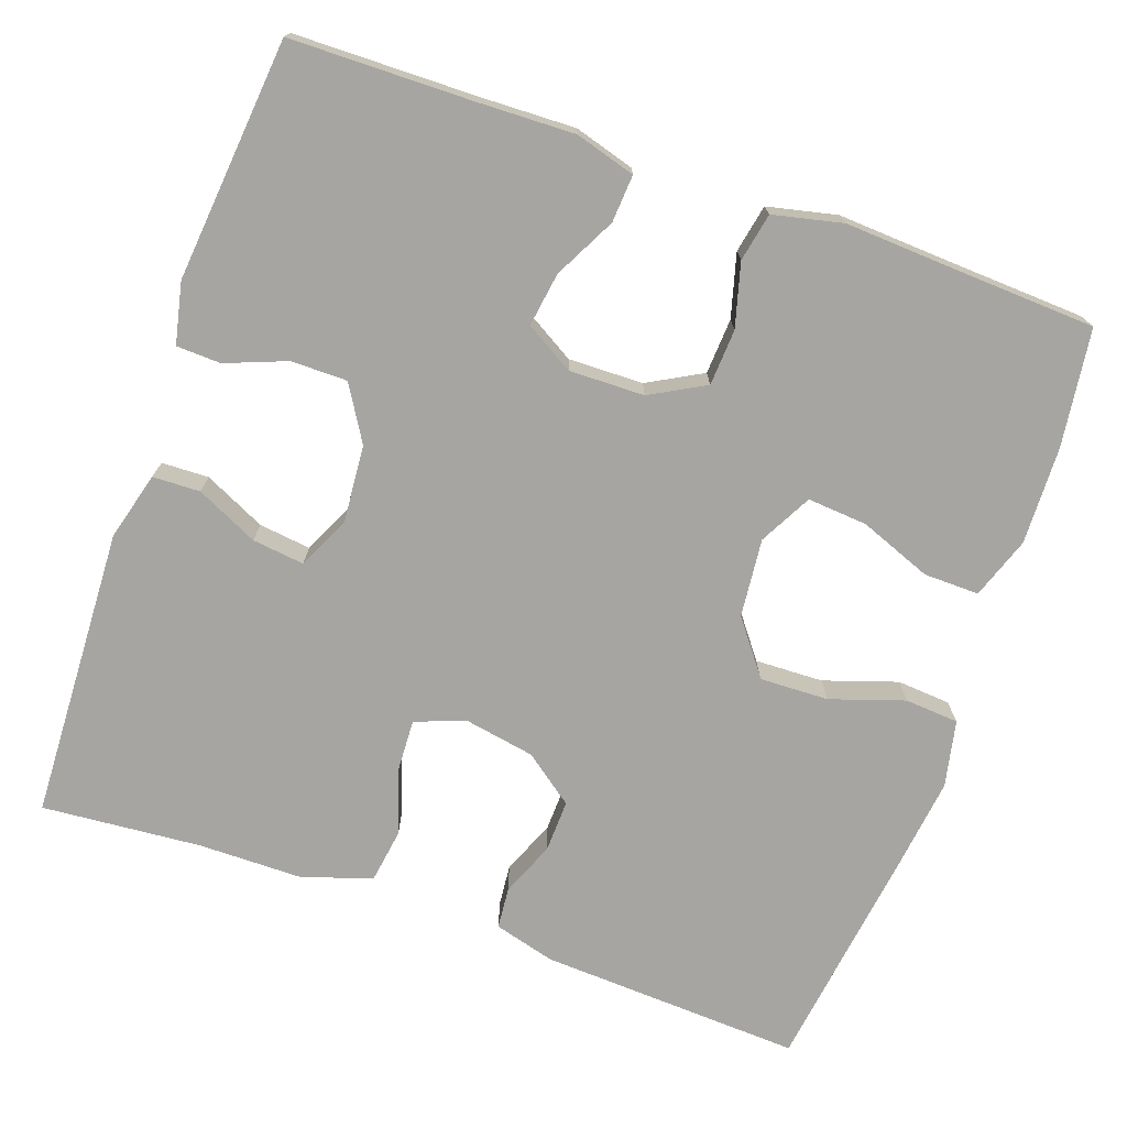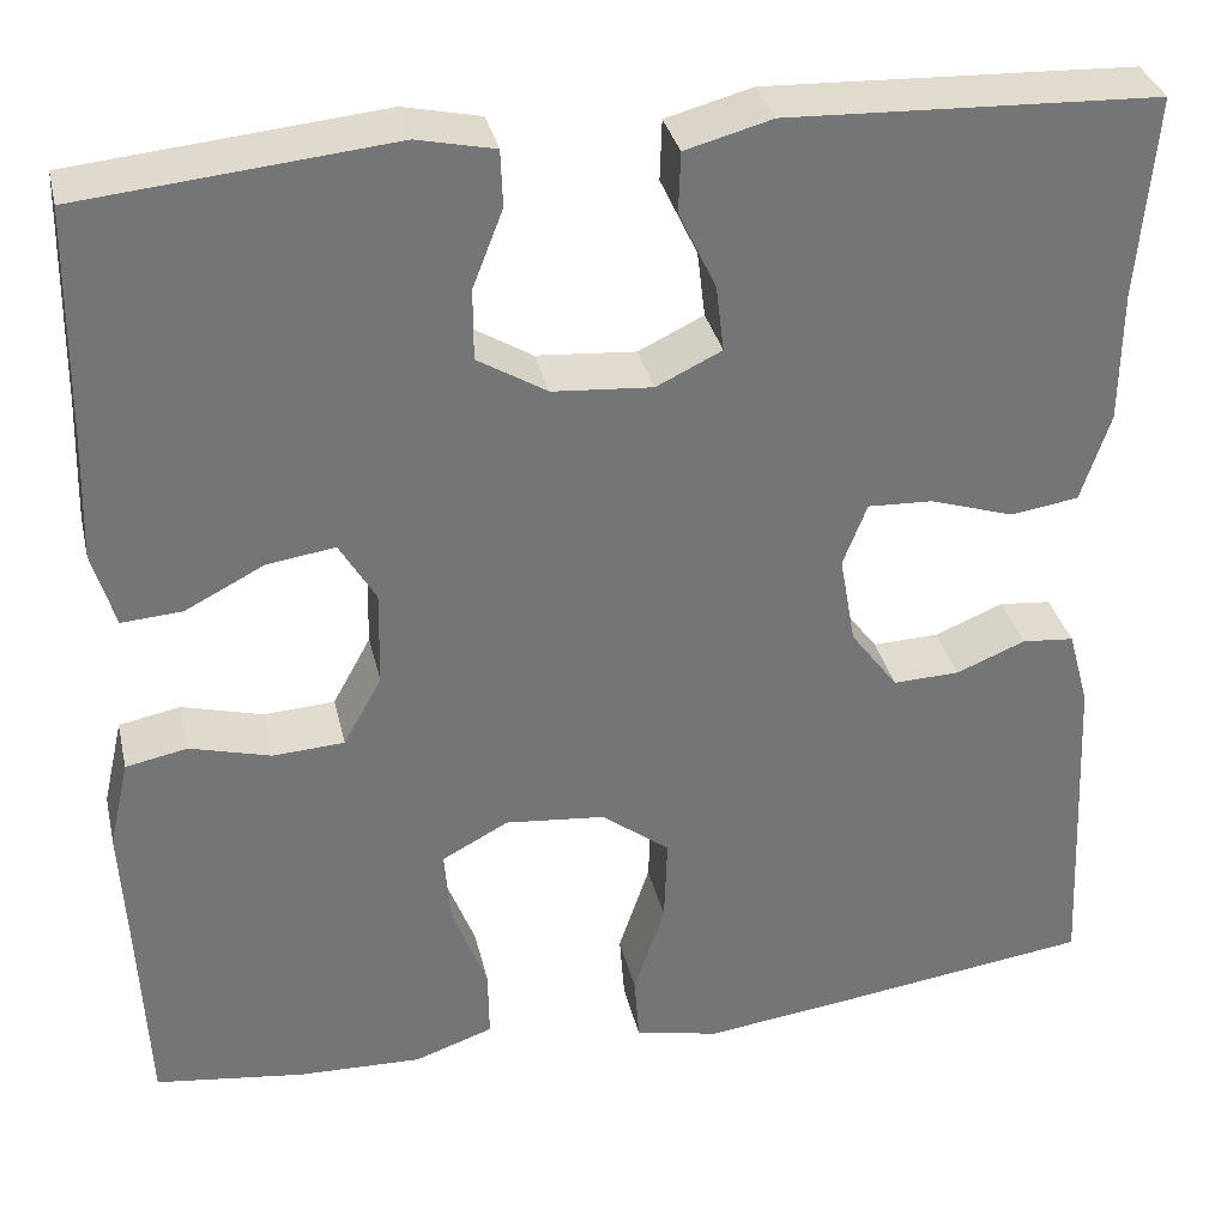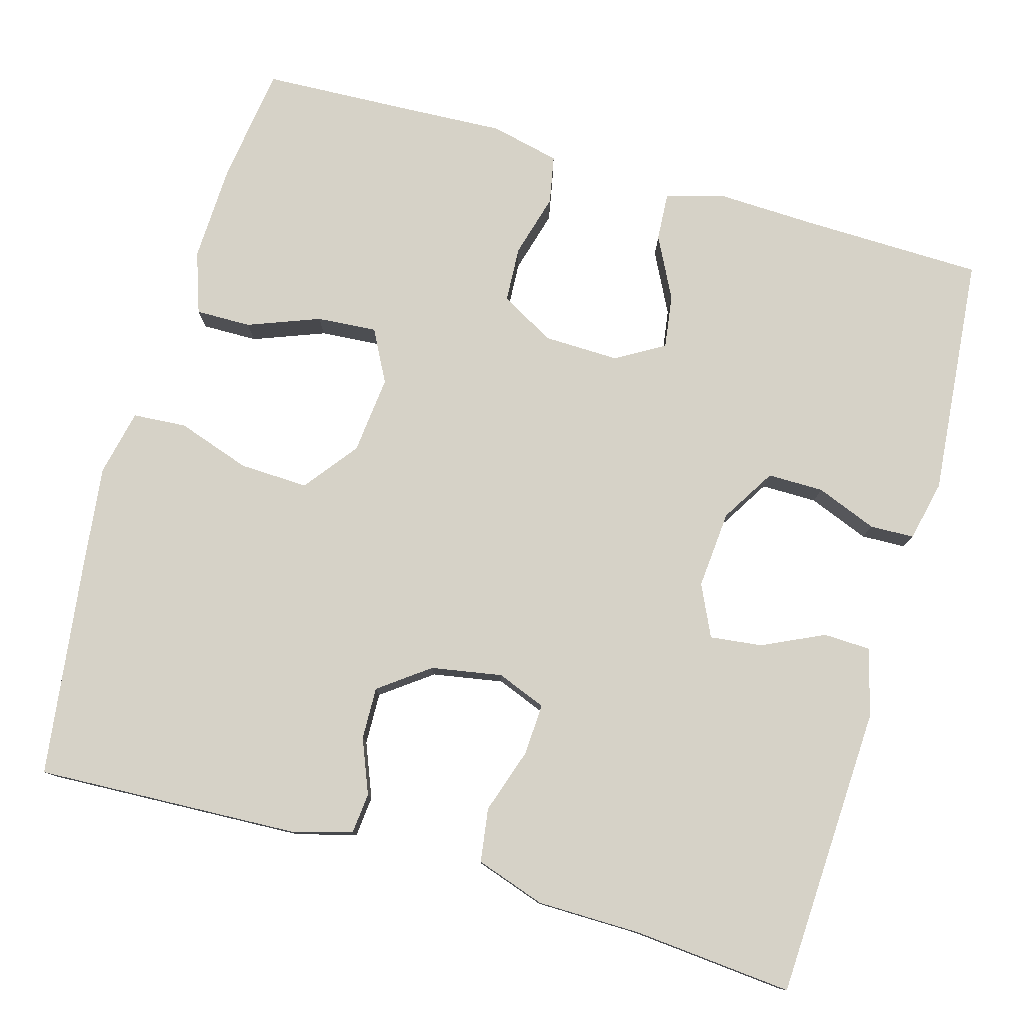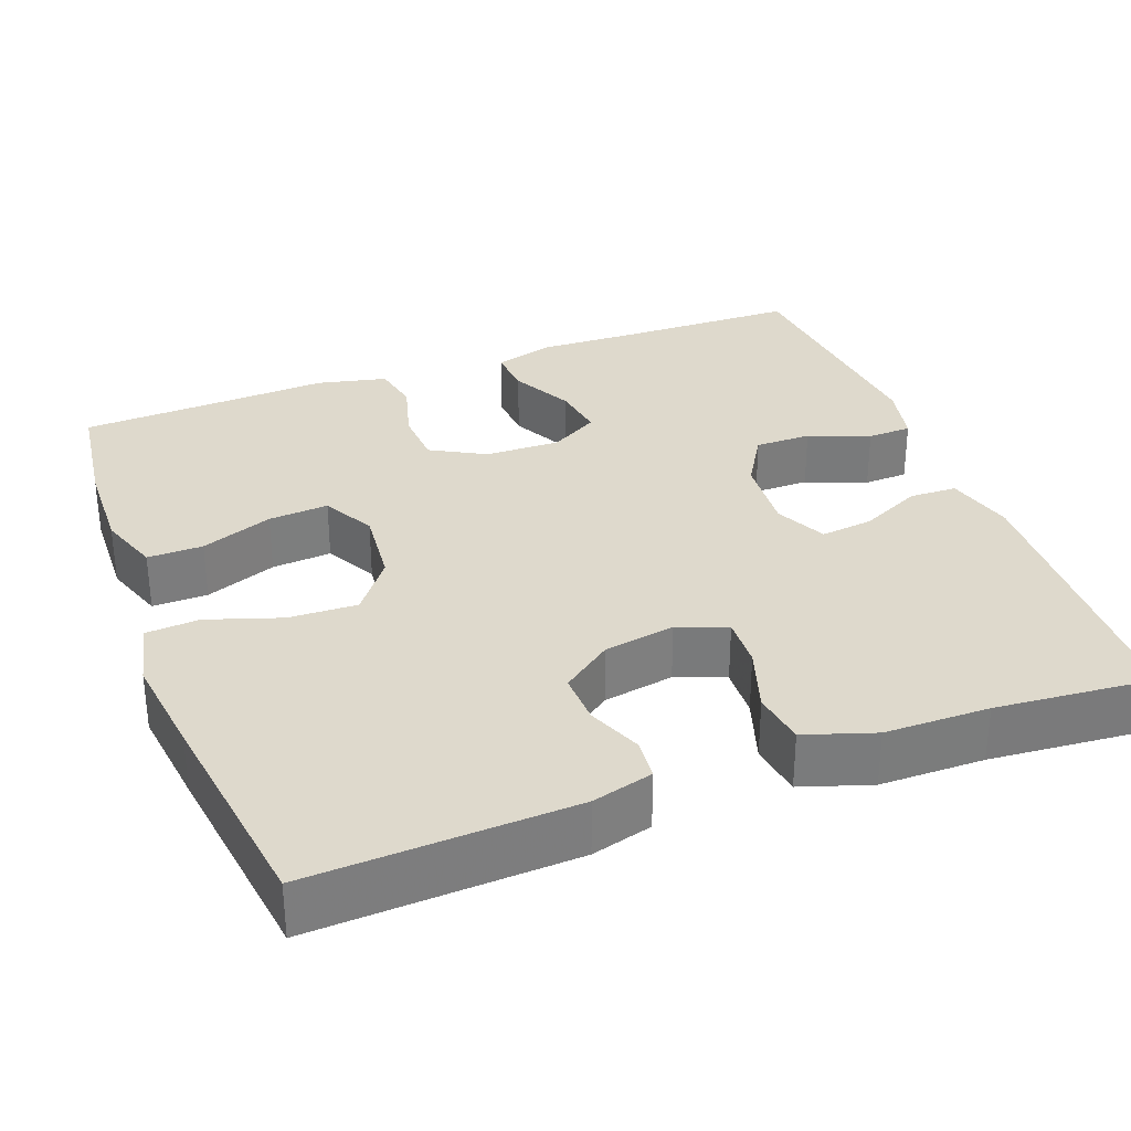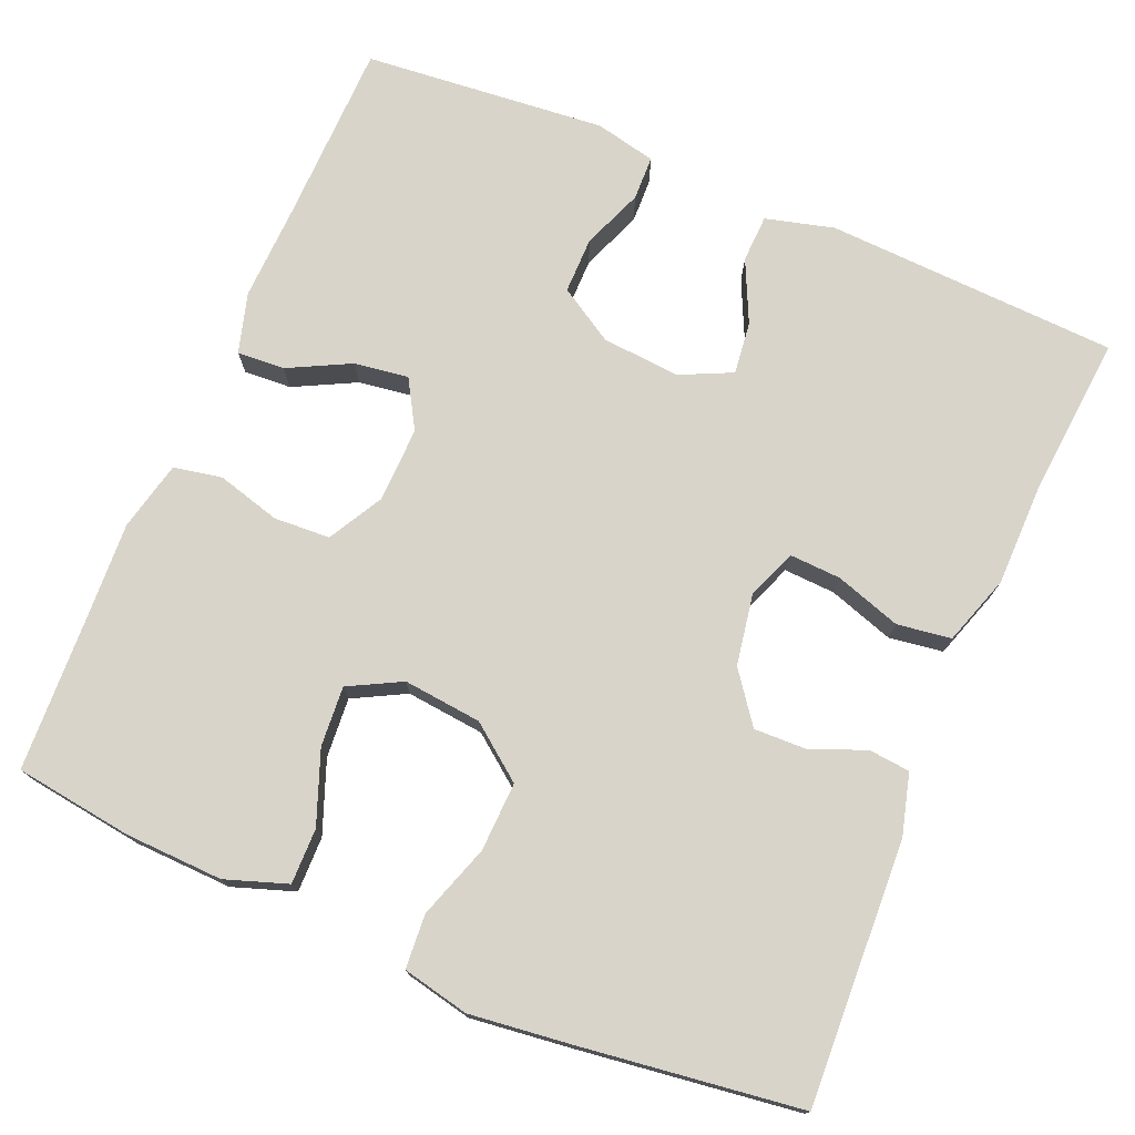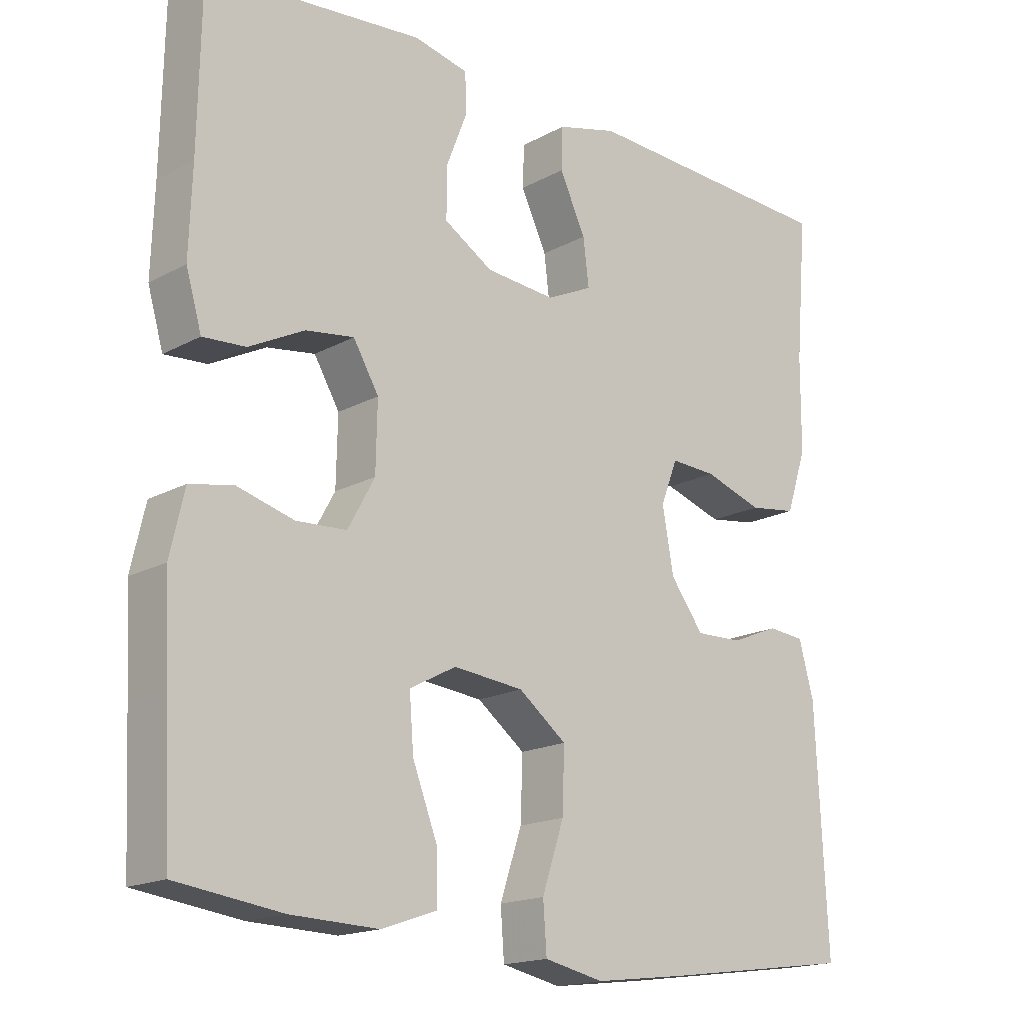
<metadata>
{"format":"obj","ext":"obj","renderer":"f3d","projection":"perspective","resolution":1024,"background":"white","views":[{"elev":-73.7,"azim":70.5,"up":"+Y"},{"elev":33.9,"azim":167.1,"up":"+Z"},{"elev":78.6,"azim":-73.9,"up":"+Y"},{"elev":31.9,"azim":-110.6,"up":"+Y"},{"elev":75.0,"azim":-156.9,"up":"+Y"},{"elev":-17.3,"azim":137.2,"up":"+Z"}]}
</metadata>
<code>
v -0.5 0.07 -0.5
v -0.484 0.07 -0.168
v -0.463 0.07 -0.091
v -0.411 0.07 -0.086
v -0.342 0.07 -0.114
v -0.276 0.07 -0.116
v -0.229 0.07 -0.053
v -0.213 0.07 0.037
v -0.237 0.07 0.099
v -0.302 0.07 0.096
v -0.385 0.07 0.069
v -0.453 0.07 0.079
v -0.482 0.07 0.167
v -0.483 0.07 0.299
v -0.5 0.07 0.5
v -0.131 0.07 0.516
v -0.045 0.07 0.493
v -0.043 0.07 0.433
v -0.08 0.07 0.355
v -0.088 0.07 0.289
v -0.023 0.07 0.258
v 0.076 0.07 0.266
v 0.145 0.07 0.308
v 0.145 0.07 0.379
v 0.115 0.07 0.456
v 0.117 0.07 0.512
v 0.194 0.07 0.529
v 0.5 0.07 0.5
v 0.504 0.07 0.27
v 0.508 0.07 0.148
v 0.486 0.07 0.072
v 0.426 0.07 0.076
v 0.348 0.07 0.116
v 0.28 0.07 0.126
v 0.244 0.07 0.065
v 0.246 0.07 -0.03
v 0.284 0.07 -0.099
v 0.355 0.07 -0.103
v 0.435 0.07 -0.081
v 0.496 0.07 -0.093
v 0.516 0.07 -0.181
v 0.509 0.07 -0.311
v 0.5 0.07 -0.5
v 0.351 0.07 -0.52
v 0.228 0.07 -0.524
v 0.15 0.07 -0.497
v 0.151 0.07 -0.427
v 0.186 0.07 -0.336
v 0.192 0.07 -0.26
v 0.126 0.07 -0.225
v 0.027 0.07 -0.235
v -0.041 0.07 -0.287
v -0.038 0.07 -0.374
v -0.007 0.07 -0.467
v -0.012 0.07 -0.535
v -0.096 0.07 -0.553
v -0.226 0.07 -0.537
v -0.5 0 -0.5
v -0.484 0 -0.168
v -0.463 0 -0.091
v -0.411 0 -0.086
v -0.342 0 -0.114
v -0.276 0 -0.116
v -0.229 0 -0.053
v -0.213 0 0.037
v -0.237 0 0.099
v -0.302 0 0.096
v -0.385 0 0.069
v -0.453 0 0.079
v -0.482 0 0.167
v -0.483 0 0.299
v -0.5 0 0.5
v -0.131 0 0.516
v -0.045 0 0.493
v -0.043 0 0.433
v -0.08 0 0.355
v -0.088 0 0.289
v -0.023 0 0.258
v 0.076 0 0.266
v 0.145 0 0.308
v 0.145 0 0.379
v 0.115 0 0.456
v 0.117 0 0.512
v 0.194 0 0.529
v 0.5 0 0.5
v 0.504 0 0.27
v 0.508 0 0.148
v 0.486 0 0.072
v 0.426 0 0.076
v 0.348 0 0.116
v 0.28 0 0.126
v 0.244 0 0.065
v 0.246 0 -0.03
v 0.284 0 -0.099
v 0.355 0 -0.103
v 0.435 0 -0.081
v 0.496 0 -0.093
v 0.516 0 -0.181
v 0.509 0 -0.311
v 0.5 0 -0.5
v 0.351 0 -0.52
v 0.228 0 -0.524
v 0.15 0 -0.497
v 0.151 0 -0.427
v 0.186 0 -0.336
v 0.192 0 -0.26
v 0.126 0 -0.225
v 0.027 0 -0.235
v -0.041 0 -0.287
v -0.038 0 -0.374
v -0.007 0 -0.467
v -0.012 0 -0.535
v -0.096 0 -0.553
v -0.226 0 -0.537
f 53 54 55 56
f 52 53 56 57
f 45 46 47 48
f 45 48 49
f 42 43 44 45
f 42 45 49
f 41 42 49 50
f 38 39 40 41
f 37 38 41 50
f 30 31 32 33
f 29 30 33 34
f 28 29 34
f 27 28 34 35
f 24 25 26 27
f 23 24 27 35
f 16 17 18 19
f 14 15 16 19
f 14 19 20
f 13 14 20 21
f 10 11 12 13
f 9 10 13 21
f 2 3 4 5
f 2 5 6
f 52 57 1 2
f 51 52 2 6
f 36 37 50 51
f 36 51 6 7
f 22 23 35 36
f 22 36 7 8
f 8 9 21 22
f 113 112 111 110
f 114 113 110 109
f 105 104 103 102
f 106 105 102
f 102 101 100 99
f 106 102 99
f 107 106 99 98
f 98 97 96 95
f 107 98 95 94
f 90 89 88 87
f 91 90 87 86
f 91 86 85
f 92 91 85 84
f 84 83 82 81
f 92 84 81 80
f 76 75 74 73
f 76 73 72 71
f 77 76 71
f 78 77 71 70
f 70 69 68 67
f 78 70 67 66
f 62 61 60 59
f 63 62 59
f 59 58 114 109
f 63 59 109 108
f 108 107 94 93
f 64 63 108 93
f 93 92 80 79
f 65 64 93 79
f 79 78 66 65
f 1 58 59 2
f 2 59 60 3
f 3 60 61 4
f 4 61 62 5
f 5 62 63 6
f 6 63 64 7
f 7 64 65 8
f 8 65 66 9
f 9 66 67 10
f 10 67 68 11
f 11 68 69 12
f 12 69 70 13
f 13 70 71 14
f 14 71 72 15
f 15 72 73 16
f 16 73 74 17
f 17 74 75 18
f 18 75 76 19
f 19 76 77 20
f 20 77 78 21
f 21 78 79 22
f 22 79 80 23
f 23 80 81 24
f 24 81 82 25
f 25 82 83 26
f 26 83 84 27
f 27 84 85 28
f 28 85 86 29
f 29 86 87 30
f 30 87 88 31
f 31 88 89 32
f 32 89 90 33
f 33 90 91 34
f 34 91 92 35
f 35 92 93 36
f 36 93 94 37
f 37 94 95 38
f 38 95 96 39
f 39 96 97 40
f 40 97 98 41
f 41 98 99 42
f 42 99 100 43
f 43 100 101 44
f 44 101 102 45
f 45 102 103 46
f 46 103 104 47
f 47 104 105 48
f 48 105 106 49
f 49 106 107 50
f 50 107 108 51
f 51 108 109 52
f 52 109 110 53
f 53 110 111 54
f 54 111 112 55
f 55 112 113 56
f 56 113 114 57
f 57 114 58 1

</code>
